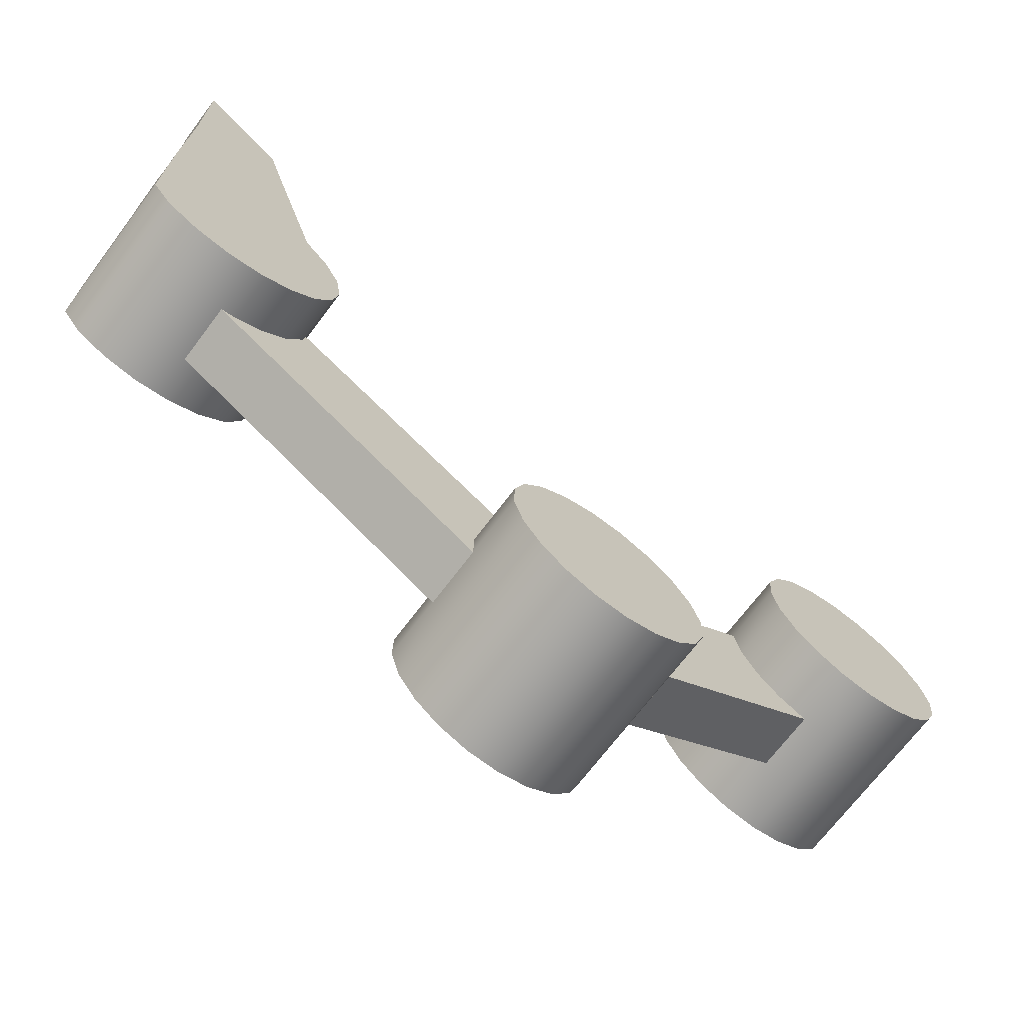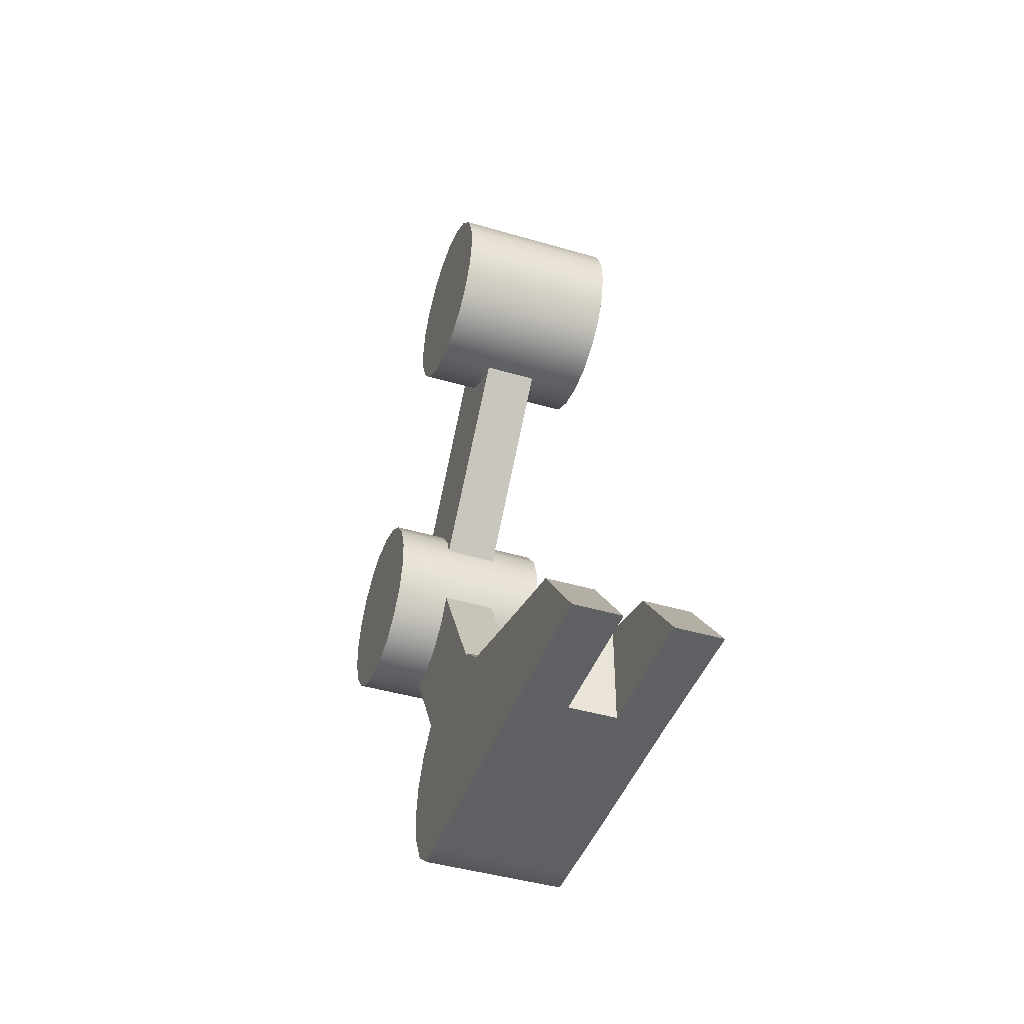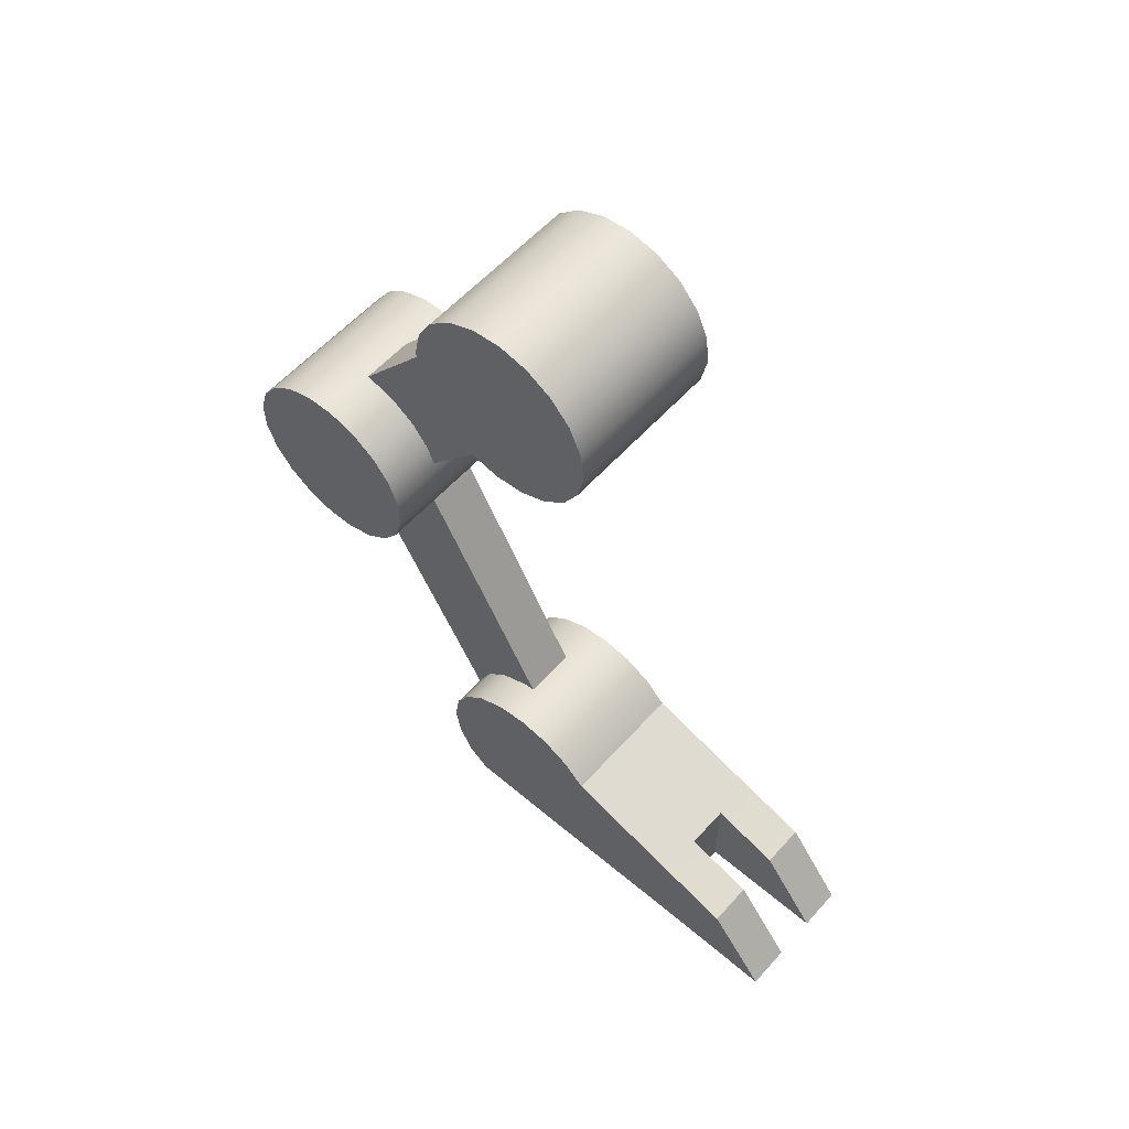
<metadata>
{"format":"obj","ext":"obj","renderer":"f3d","projection":"perspective","resolution":1024,"background":"white","views":[{"elev":-70.0,"azim":53.0,"up":"+Z"},{"elev":-43.5,"azim":-19.2,"up":"+Y"},{"elev":57.4,"azim":-48.7,"up":"+Y"}]}
</metadata>
<code>
g default
v -0.3063 -0.2009 -0.2928
v -0.3063 -0.103 -0.3366
v -0.3063 0.003699 -0.348
v -0.3063 0.1087 -0.3259
v -0.3063 0.2016 -0.2724
v -0.3063 0.2735 -0.1928
v -0.3063 0.3173 -0.09488
v -0.3063 0.3287 0.01178
v -0.3063 0.3066 0.1167
v -0.3063 0.2531 0.2097
v -0.3063 0.1735 0.2816
v -0.3063 0.07558 0.3254
v -0.3063 -0.03108 0.3368
v -0.3063 -0.136 0.3147
v -0.3063 -0.229 0.2612
v -0.3063 -0.3009 0.1816
v -0.3063 -0.3447 0.08367
v -0.3063 -0.3561 -0.02299
v -0.3063 -0.334 -0.128
v -0.3063 -0.2805 -0.2209
v -0.1073 -0.2009 -0.2928
v -0.1073 -0.103 -0.3366
v -0.1073 0.003699 -0.348
v -0.1073 0.1087 -0.3259
v -0.1073 0.2016 -0.2724
v -0.1073 0.2735 -0.1928
v -0.1073 0.3173 -0.09488
v -0.1073 0.3287 0.01178
v -0.1073 0.3066 0.1167
v -0.1073 0.2531 0.2097
v -0.1073 0.1735 0.2816
v -0.1073 0.07558 0.3254
v -0.1073 -0.03108 0.3368
v -0.1073 -0.136 0.3147
v -0.1073 -0.229 0.2612
v -0.1073 -0.3009 0.1816
v -0.1073 -0.3447 0.08367
v -0.1073 -0.3561 -0.02299
v -0.1073 -0.334 -0.128
v -0.1073 -0.2805 -0.2209
v 0.08573 -0.2009 -0.2928
v 0.08573 -0.103 -0.3366
v 0.08573 0.003699 -0.348
v 0.08573 0.1087 -0.3259
v 0.08573 0.2016 -0.2724
v 0.08573 0.2735 -0.1928
v 0.08573 0.3173 -0.09488
v 0.08573 0.3287 0.01178
v 0.08573 0.3066 0.1167
v 0.08573 0.2531 0.2097
v 0.08573 0.1735 0.2816
v 0.08573 0.07558 0.3254
v 0.08573 -0.03108 0.3368
v 0.08573 -0.136 0.3147
v 0.08573 -0.229 0.2612
v 0.08573 -0.3009 0.1816
v 0.08573 -0.3447 0.08367
v 0.08573 -0.3561 -0.02299
v 0.08573 -0.334 -0.128
v 0.08573 -0.2805 -0.2209
v 0.2787 -0.2009 -0.2928
v 0.2787 -0.103 -0.3366
v 0.2787 0.003699 -0.348
v 0.2787 0.1087 -0.3259
v 0.2787 0.2016 -0.2724
v 0.2787 0.2735 -0.1928
v 0.2787 0.3173 -0.09488
v 0.2787 0.3287 0.01178
v 0.2787 0.3066 0.1167
v 0.2787 0.2531 0.2097
v 0.2787 0.1735 0.2816
v 0.2787 0.07558 0.3254
v 0.2787 -0.03108 0.3368
v 0.2787 -0.136 0.3147
v 0.2787 -0.229 0.2612
v 0.2787 -0.3009 0.1816
v 0.2787 -0.3447 0.08367
v 0.2787 -0.3561 -0.02299
v 0.2787 -0.334 -0.128
v 0.2787 -0.2805 -0.2209
v -0.3063 -0.01369 -0.005606
v 0.2787 -0.01369 -0.005606
v -0.1073 -0.8485 -0.8282
v -0.1073 -0.8011 -0.887
v 0.08573 -0.8011 -0.887
v 0.08573 -0.8485 -0.8282
v -0.1073 -1.041 -0.5892
v -0.1073 -0.994 -0.648
v 0.08573 -0.994 -0.648
v 0.08573 -1.041 -0.5892
v -0.1073 -0.9213 -0.7381
v 0.08573 -0.9213 -0.7381
g pCylinder5
f 1 2 21
f 21 2 22
f 2 3 22
f 22 3 23
f 3 4 23
f 23 4 24
f 4 5 24
f 24 5 25
f 5 6 25
f 25 6 26
f 6 7 26
f 26 7 27
f 7 8 27
f 27 8 28
f 8 9 28
f 28 9 29
f 9 10 29
f 29 10 30
f 10 11 30
f 30 11 31
f 11 12 31
f 31 12 32
f 12 13 32
f 32 13 33
f 13 14 33
f 33 14 34
f 14 15 34
f 34 15 35
f 15 16 35
f 35 16 36
f 16 17 36
f 36 17 37
f 17 18 37
f 37 18 38
f 18 19 38
f 38 19 39
f 19 20 39
f 39 20 40
f 20 1 40
f 40 1 21
f 83 84 86
f 86 84 85
f 22 23 42
f 42 23 43
f 23 24 43
f 43 24 44
f 24 25 44
f 44 25 45
f 25 26 45
f 45 26 46
f 26 27 46
f 46 27 47
f 27 28 47
f 47 28 48
f 28 29 48
f 48 29 49
f 29 30 49
f 49 30 50
f 30 31 50
f 50 31 51
f 31 32 51
f 51 32 52
f 32 33 52
f 52 33 53
f 33 34 53
f 53 34 54
f 34 35 54
f 54 35 55
f 35 36 55
f 55 36 56
f 36 37 56
f 56 37 57
f 37 38 57
f 57 38 58
f 87 88 90
f 90 88 89
f 88 91 89
f 89 91 92
f 91 83 92
f 92 83 86
f 41 42 61
f 61 42 62
f 42 43 62
f 62 43 63
f 43 44 63
f 63 44 64
f 44 45 64
f 64 45 65
f 45 46 65
f 65 46 66
f 46 47 66
f 66 47 67
f 47 48 67
f 67 48 68
f 48 49 68
f 68 49 69
f 49 50 69
f 69 50 70
f 50 51 70
f 70 51 71
f 51 52 71
f 71 52 72
f 52 53 72
f 72 53 73
f 53 54 73
f 73 54 74
f 54 55 74
f 74 55 75
f 55 56 75
f 75 56 76
f 56 57 76
f 76 57 77
f 57 58 77
f 77 58 78
f 58 59 78
f 78 59 79
f 59 60 79
f 79 60 80
f 60 41 80
f 80 41 61
f 2 1 81
f 3 2 81
f 4 3 81
f 5 4 81
f 6 5 81
f 7 6 81
f 8 7 81
f 9 8 81
f 10 9 81
f 11 10 81
f 12 11 81
f 13 12 81
f 14 13 81
f 15 14 81
f 16 15 81
f 17 16 81
f 18 17 81
f 19 18 81
f 20 19 81
f 1 20 81
f 61 62 82
f 62 63 82
f 63 64 82
f 64 65 82
f 65 66 82
f 66 67 82
f 67 68 82
f 68 69 82
f 69 70 82
f 70 71 82
f 71 72 82
f 72 73 82
f 73 74 82
f 74 75 82
f 75 76 82
f 76 77 82
f 77 78 82
f 78 79 82
f 79 80 82
f 80 61 82
f 22 84 21
f 21 84 83
f 22 42 84
f 84 42 85
f 42 41 85
f 85 41 86
f 38 39 87
f 87 39 88
f 58 90 59
f 59 90 89
f 58 38 90
f 90 38 87
f 39 40 88
f 88 40 91
f 59 89 60
f 60 89 92
f 21 83 40
f 40 83 91
f 41 60 86
f 86 60 92
g default
v -0.3063 -1.4 -0.7904
v -0.3063 -1.402 -0.8976
v -0.3063 -1.371 -1
v -0.3063 -1.31 -1.089
v -0.3063 -1.225 -1.154
v -0.3063 -1.124 -1.189
v -0.3063 -1.017 -1.192
v -0.3063 -0.9138 -1.161
v -0.3063 -0.8256 -1.1
v -0.3063 -0.7605 -1.015
v -0.3063 -0.725 -0.9135
v -0.3063 -0.7225 -0.8063
v -0.3063 -0.7532 -0.7035
v -0.3063 -0.8142 -0.6153
v -0.3063 -0.8995 -0.5502
v -0.3063 -1.001 -0.5147
v -0.3063 -1.108 -0.5121
v -0.3063 -1.211 -0.5429
v -0.3063 -1.299 -0.6039
v -0.3063 -1.364 -0.6892
v -0.1073 -1.4 -0.7904
v -0.1073 -1.402 -0.8976
v -0.1073 -1.371 -1
v -0.1073 -1.31 -1.089
v -0.1073 -1.225 -1.154
v -0.1073 -1.124 -1.189
v -0.1073 -1.017 -1.192
v -0.1073 -0.9138 -1.161
v -0.1073 -0.8256 -1.1
v -0.1073 -0.7605 -1.015
v -0.1073 -0.725 -0.9135
v -0.1073 -0.7225 -0.8063
v -0.1073 -0.7532 -0.7035
v -0.1073 -0.8142 -0.6153
v -0.1073 -0.8995 -0.5502
v -0.1073 -1.001 -0.5147
v -0.1073 -1.108 -0.5121
v -0.1073 -1.211 -0.5429
v -0.1073 -1.299 -0.6039
v -0.1073 -1.364 -0.6892
v 0.08573 -1.4 -0.7904
v 0.08573 -1.402 -0.8976
v 0.08573 -1.371 -1
v 0.08573 -1.31 -1.089
v 0.08573 -1.225 -1.154
v 0.08573 -1.124 -1.189
v 0.08573 -1.017 -1.192
v 0.08573 -0.9138 -1.161
v 0.08573 -0.8256 -1.1
v 0.08573 -0.7605 -1.015
v 0.08573 -0.725 -0.9135
v 0.08573 -0.7225 -0.8063
v 0.08573 -0.7532 -0.7035
v 0.08573 -0.8142 -0.6153
v 0.08573 -0.8995 -0.5502
v 0.08573 -1.001 -0.5147
v 0.08573 -1.108 -0.5121
v 0.08573 -1.211 -0.5429
v 0.08573 -1.299 -0.6039
v 0.08573 -1.364 -0.6892
v 0.2787 -1.4 -0.7904
v 0.2787 -1.402 -0.8976
v 0.2787 -1.371 -1
v 0.2787 -1.31 -1.089
v 0.2787 -1.225 -1.154
v 0.2787 -1.124 -1.189
v 0.2787 -1.017 -1.192
v 0.2787 -0.9138 -1.161
v 0.2787 -0.8256 -1.1
v 0.2787 -0.7605 -1.015
v 0.2787 -0.725 -0.9135
v 0.2787 -0.7225 -0.8063
v 0.2787 -0.7532 -0.7035
v 0.2787 -0.8142 -0.6153
v 0.2787 -0.8995 -0.5502
v 0.2787 -1.001 -0.5147
v 0.2787 -1.108 -0.5121
v 0.2787 -1.211 -0.5429
v 0.2787 -1.299 -0.6039
v 0.2787 -1.364 -0.6892
v -0.3063 -1.062 -0.8519
v 0.2787 -1.062 -0.8519
v -0.1073 -2.526 -0.1713
v -0.1073 -2.562 -0.2377
v 0.08573 -2.562 -0.2377
v 0.08573 -2.526 -0.1713
v -0.1073 -2.38 0.09904
v -0.1073 -2.416 0.03258
v 0.08573 -2.416 0.03258
v 0.08573 -2.38 0.09904
v -0.1073 -2.471 -0.06934
v 0.08573 -2.471 -0.06934
g pCylinder5 pCylinder7
f 93 94 113
f 113 94 114
f 94 95 114
f 114 95 115
f 95 96 115
f 115 96 116
f 96 97 116
f 116 97 117
f 97 98 117
f 117 98 118
f 98 99 118
f 118 99 119
f 99 100 119
f 119 100 120
f 100 101 120
f 120 101 121
f 101 102 121
f 121 102 122
f 102 103 122
f 122 103 123
f 103 104 123
f 123 104 124
f 104 105 124
f 124 105 125
f 105 106 125
f 125 106 126
f 106 107 126
f 126 107 127
f 107 108 127
f 127 108 128
f 108 109 128
f 128 109 129
f 109 110 129
f 129 110 130
f 110 111 130
f 130 111 131
f 111 112 131
f 131 112 132
f 112 93 132
f 132 93 113
f 175 176 178
f 178 176 177
f 114 115 134
f 134 115 135
f 115 116 135
f 135 116 136
f 116 117 136
f 136 117 137
f 117 118 137
f 137 118 138
f 118 119 138
f 138 119 139
f 119 120 139
f 139 120 140
f 120 121 140
f 140 121 141
f 121 122 141
f 141 122 142
f 122 123 142
f 142 123 143
f 123 124 143
f 143 124 144
f 124 125 144
f 144 125 145
f 125 126 145
f 145 126 146
f 126 127 146
f 146 127 147
f 127 128 147
f 147 128 148
f 128 129 148
f 148 129 149
f 129 130 149
f 149 130 150
f 179 180 182
f 182 180 181
f 180 183 181
f 181 183 184
f 183 175 184
f 184 175 178
f 133 134 153
f 153 134 154
f 134 135 154
f 154 135 155
f 135 136 155
f 155 136 156
f 136 137 156
f 156 137 157
f 137 138 157
f 157 138 158
f 138 139 158
f 158 139 159
f 139 140 159
f 159 140 160
f 140 141 160
f 160 141 161
f 141 142 161
f 161 142 162
f 142 143 162
f 162 143 163
f 143 144 163
f 163 144 164
f 144 145 164
f 164 145 165
f 145 146 165
f 165 146 166
f 146 147 166
f 166 147 167
f 147 148 167
f 167 148 168
f 148 149 168
f 168 149 169
f 149 150 169
f 169 150 170
f 150 151 170
f 170 151 171
f 151 152 171
f 171 152 172
f 152 133 172
f 172 133 153
f 94 93 173
f 95 94 173
f 96 95 173
f 97 96 173
f 98 97 173
f 99 98 173
f 100 99 173
f 101 100 173
f 102 101 173
f 103 102 173
f 104 103 173
f 105 104 173
f 106 105 173
f 107 106 173
f 108 107 173
f 109 108 173
f 110 109 173
f 111 110 173
f 112 111 173
f 93 112 173
f 153 154 174
f 154 155 174
f 155 156 174
f 156 157 174
f 157 158 174
f 158 159 174
f 159 160 174
f 160 161 174
f 161 162 174
f 162 163 174
f 163 164 174
f 164 165 174
f 165 166 174
f 166 167 174
f 167 168 174
f 168 169 174
f 169 170 174
f 170 171 174
f 171 172 174
f 172 153 174
f 114 176 113
f 113 176 175
f 114 134 176
f 176 134 177
f 134 133 177
f 177 133 178
f 130 131 179
f 179 131 180
f 150 182 151
f 151 182 181
f 150 130 182
f 182 130 179
f 131 132 180
f 180 132 183
f 151 181 152
f 152 181 184
f 113 175 132
f 132 175 183
f 133 152 178
f 178 152 184
g default
v 0.2417 -2.072 -0.1201
v 0.2417 -2.125 -0.2234
v 0.2417 -2.207 -0.3053
v 0.2417 -2.31 -0.358
v 0.2417 -2.424 -0.3761
v 0.2417 -2.539 -0.358
v 0.2417 -2.642 -0.3053
v 0.2417 -2.707 -0.2234
v 0.2417 -2.707 -0.1201
v 0.2417 -2.707 -0.005606
v 0.2417 -2.707 0.1089
v 0.2417 -2.707 0.2122
v 0.2417 -2.642 0.2941
v 0.2417 -2.539 0.3468
v 0.2417 -2.424 0.3649
v 0.2417 -2.31 0.3468
v 0.2417 -2.207 0.2941
v 0.2417 -2.125 0.2122
v 0.2417 -2.072 0.1089
v 0.2417 -2.054 -0.005606
v 0.07944 -2.072 -0.1201
v 0.07944 -2.125 -0.2234
v 0.07944 -2.207 -0.3053
v 0.07944 -2.31 -0.358
v 0.07944 -2.424 -0.3761
v 0.07944 -2.539 -0.358
v 0.07944 -2.642 -0.3053
v 0.07944 -2.707 -0.2234
v 0.07944 -2.707 -0.1201
v 0.07944 -2.707 -0.005606
v 0.07944 -2.707 0.1089
v 0.07944 -2.707 0.2122
v 0.07944 -2.207 0.2941
v 0.07944 -2.125 0.2122
v 0.07944 -2.072 0.1089
v 0.07944 -2.054 -0.005606
v -0.08282 -2.072 -0.1201
v -0.08282 -2.125 -0.2234
v -0.08282 -2.207 -0.3053
v -0.08282 -2.31 -0.358
v -0.08282 -2.424 -0.3761
v -0.08282 -2.539 -0.358
v -0.08282 -2.642 -0.3053
v -0.08282 -2.707 -0.2234
v -0.08282 -2.707 -0.1201
v -0.08282 -2.707 -0.005606
v -0.08282 -2.707 0.1089
v -0.08282 -2.707 0.2122
v -0.08282 -2.207 0.2941
v -0.08282 -2.125 0.2122
v -0.08282 -2.072 0.1089
v -0.08282 -2.054 -0.005606
v -0.2451 -2.072 -0.1201
v -0.2451 -2.125 -0.2234
v -0.2451 -2.207 -0.3053
v -0.2451 -2.31 -0.358
v -0.2451 -2.424 -0.3761
v -0.2451 -2.539 -0.358
v -0.2451 -2.642 -0.3053
v -0.2451 -2.707 -0.2234
v -0.2451 -2.707 -0.1201
v -0.2451 -2.707 -0.005606
v -0.2451 -2.707 0.1089
v -0.2451 -2.707 0.2122
v -0.2451 -2.642 0.2941
v -0.2451 -2.539 0.3468
v -0.2451 -2.424 0.3649
v -0.2451 -2.31 0.3468
v -0.2451 -2.207 0.2941
v -0.2451 -2.125 0.2122
v -0.2451 -2.072 0.1089
v -0.2451 -2.054 -0.005606
v 0.2417 -2.424 -0.005606
v -0.2451 -2.424 -0.005606
v 0.2417 -2.7 0.7329
v 0.2417 -2.653 0.7329
v 0.07944 -2.654 0.7329
v 0.07944 -2.7 0.7329
v 0.2417 -2.575 0.7329
v 0.07944 -2.576 0.7329
v 0.2417 -2.489 0.7329
v 0.07944 -2.489 0.7329
v 0.2417 -2.402 0.7329
v 0.07944 -2.402 0.7329
v 0.2417 -2.345 0.7329
v 0.07944 -2.345 0.7329
v -0.08282 -2.654 0.7329
v -0.08282 -2.7 0.7329
v -0.08282 -2.576 0.7329
v -0.08282 -2.489 0.7329
v -0.08282 -2.402 0.7329
v -0.08282 -2.345 0.7329
v -0.2451 -2.653 0.7329
v -0.2451 -2.7 0.7329
v -0.2451 -2.575 0.7329
v -0.2451 -2.489 0.7329
v -0.2451 -2.402 0.7329
v -0.2451 -2.345 0.7329
v 0.2417 -2.703 1.201
v 0.2417 -2.666 1.173
v 0.07944 -2.667 1.173
v 0.07944 -2.703 1.201
v 0.2417 -2.604 1.125
v 0.07944 -2.605 1.126
v 0.2417 -2.536 1.073
v 0.07944 -2.536 1.073
v 0.2417 -2.467 1.02
v 0.07944 -2.467 1.02
v 0.2417 -2.422 0.9852
v 0.07944 -2.422 0.9852
v -0.08282 -2.703 1.201
v -0.08282 -2.667 1.173
v -0.2451 -2.666 1.173
v -0.2451 -2.703 1.201
v -0.08282 -2.605 1.126
v -0.2451 -2.604 1.125
v -0.08282 -2.536 1.073
v -0.2451 -2.536 1.073
v -0.08282 -2.467 1.02
v -0.2451 -2.467 1.02
v -0.08282 -2.422 0.9852
v -0.2451 -2.422 0.9852
g pCylinder5 pCylinder7 pCylinder6
f 185 186 205
f 205 186 206
f 186 187 206
f 206 187 207
f 187 188 207
f 207 188 208
f 188 189 208
f 208 189 209
f 189 190 209
f 209 190 210
f 190 191 210
f 210 191 211
f 191 192 211
f 211 192 212
f 192 193 212
f 212 193 213
f 193 194 213
f 213 194 214
f 194 195 214
f 214 195 215
f 195 196 215
f 215 196 216
f 284 285 283
f 283 285 286
f 287 288 284
f 284 288 285
f 289 290 287
f 287 290 288
f 289 291 290
f 290 291 292
f 291 293 292
f 292 293 294
f 201 202 217
f 217 202 218
f 202 203 218
f 218 203 219
f 203 204 219
f 219 204 220
f 204 185 220
f 220 185 205
f 205 206 221
f 221 206 222
f 206 207 222
f 222 207 223
f 207 208 223
f 223 208 224
f 208 209 224
f 224 209 225
f 209 210 225
f 225 210 226
f 210 211 226
f 226 211 227
f 211 212 227
f 227 212 228
f 212 213 228
f 228 213 229
f 213 214 229
f 229 214 230
f 214 215 230
f 230 215 231
f 215 216 231
f 231 216 232
f 262 261 272
f 272 261 271
f 261 264 271
f 271 264 273
f 264 266 273
f 273 266 274
f 266 268 274
f 274 268 275
f 268 270 275
f 275 270 276
f 217 218 233
f 233 218 234
f 218 219 234
f 234 219 235
f 219 220 235
f 235 220 236
f 220 205 236
f 236 205 221
f 221 222 237
f 237 222 238
f 222 223 238
f 238 223 239
f 223 224 239
f 239 224 240
f 224 225 240
f 240 225 241
f 225 226 241
f 241 226 242
f 226 227 242
f 242 227 243
f 227 228 243
f 243 228 244
f 228 229 244
f 244 229 245
f 229 230 245
f 245 230 246
f 230 231 246
f 246 231 247
f 231 232 247
f 247 232 248
f 295 296 298
f 298 296 297
f 296 299 297
f 297 299 300
f 299 301 300
f 300 301 302
f 303 304 301
f 301 304 302
f 305 306 303
f 303 306 304
f 233 234 253
f 253 234 254
f 234 235 254
f 254 235 255
f 235 236 255
f 255 236 256
f 236 221 256
f 256 221 237
f 186 185 257
f 187 186 257
f 188 187 257
f 189 188 257
f 190 189 257
f 191 190 257
f 192 191 257
f 193 192 257
f 194 193 257
f 195 194 257
f 196 195 257
f 197 196 257
f 198 197 257
f 199 198 257
f 200 199 257
f 201 200 257
f 202 201 257
f 203 202 257
f 204 203 257
f 185 204 257
f 237 238 258
f 238 239 258
f 239 240 258
f 240 241 258
f 241 242 258
f 242 243 258
f 243 244 258
f 244 245 258
f 245 246 258
f 246 247 258
f 247 248 258
f 248 249 258
f 249 250 258
f 250 251 258
f 251 252 258
f 252 253 258
f 253 254 258
f 254 255 258
f 255 256 258
f 256 237 258
f 196 197 259
f 259 197 260
f 216 196 262
f 262 196 259
f 197 198 260
f 260 198 263
f 199 265 198
f 198 265 263
f 200 267 199
f 199 267 265
f 201 269 200
f 200 269 267
f 201 217 269
f 269 217 270
f 232 216 272
f 272 216 262
f 217 233 270
f 270 233 276
f 248 278 249
f 249 278 277
f 248 232 278
f 278 232 272
f 249 277 250
f 250 277 279
f 251 250 280
f 280 250 279
f 252 251 281
f 281 251 280
f 233 253 276
f 276 253 282
f 253 252 282
f 282 252 281
f 260 284 259
f 259 284 283
f 261 262 285
f 285 262 286
f 262 259 286
f 286 259 283
f 263 287 260
f 260 287 284
f 264 261 288
f 288 261 285
f 265 289 263
f 263 289 287
f 266 264 290
f 290 264 288
f 267 291 265
f 265 291 289
f 268 266 292
f 292 266 290
f 269 293 267
f 267 293 291
f 269 270 293
f 293 270 294
f 270 268 294
f 294 268 292
f 271 296 272
f 272 296 295
f 277 278 297
f 297 278 298
f 278 272 298
f 298 272 295
f 273 299 271
f 271 299 296
f 279 277 300
f 300 277 297
f 274 301 273
f 273 301 299
f 280 279 302
f 302 279 300
f 275 303 274
f 274 303 301
f 281 280 304
f 304 280 302
f 276 305 275
f 275 305 303
f 276 282 305
f 305 282 306
f 282 281 306
f 306 281 304

</code>
